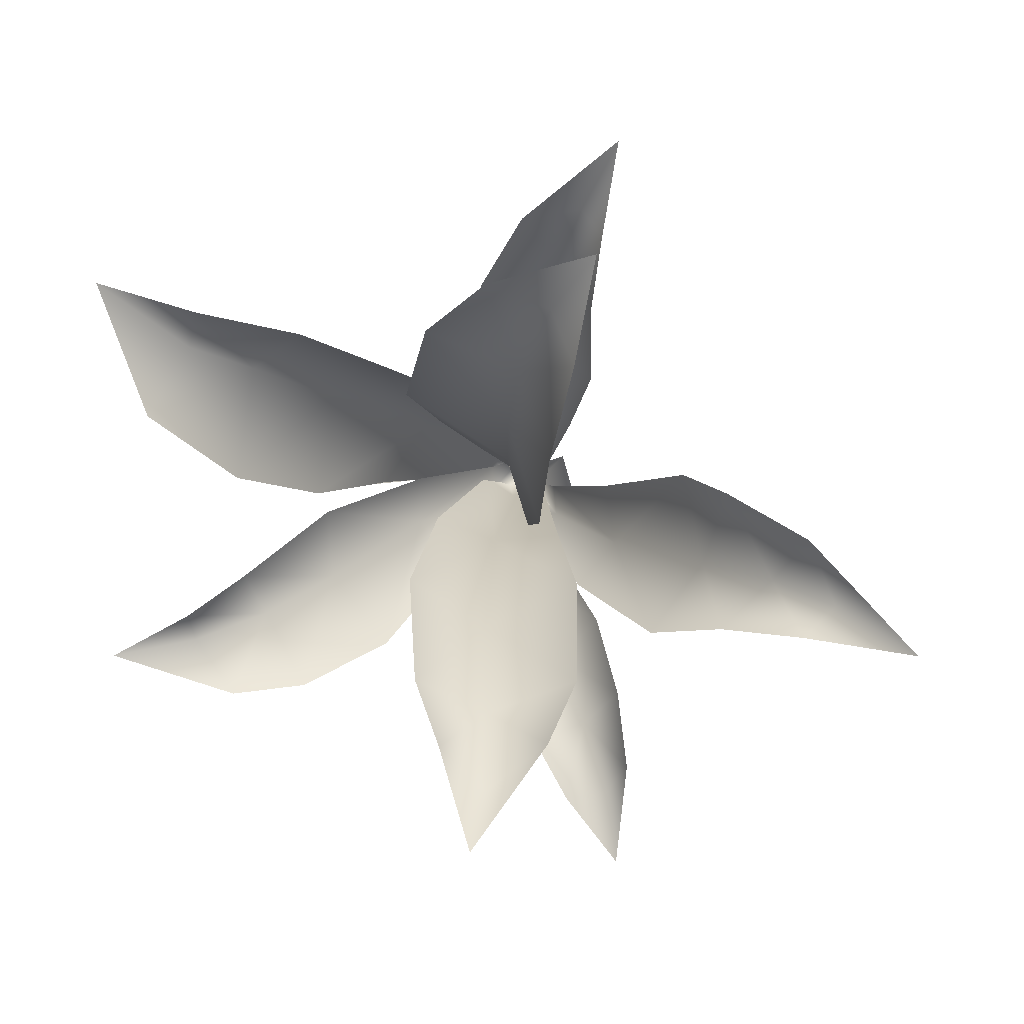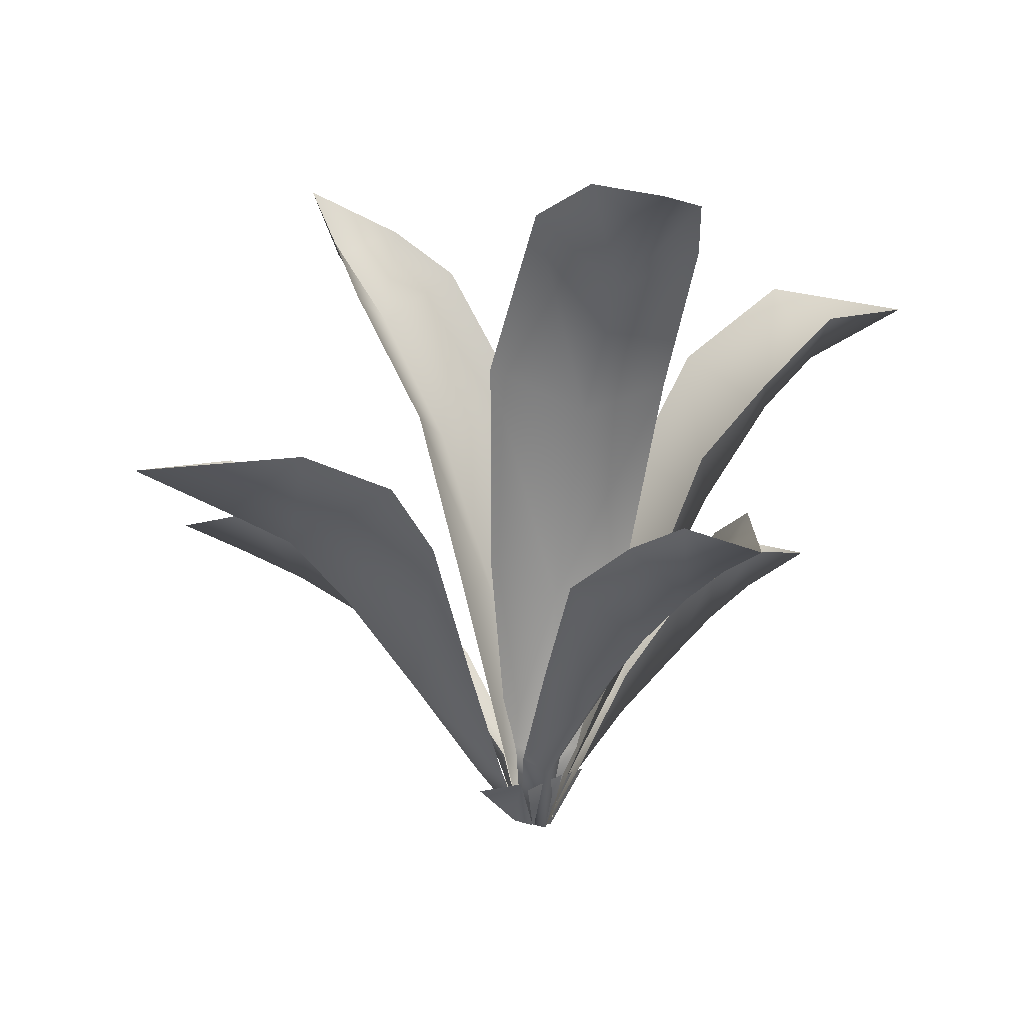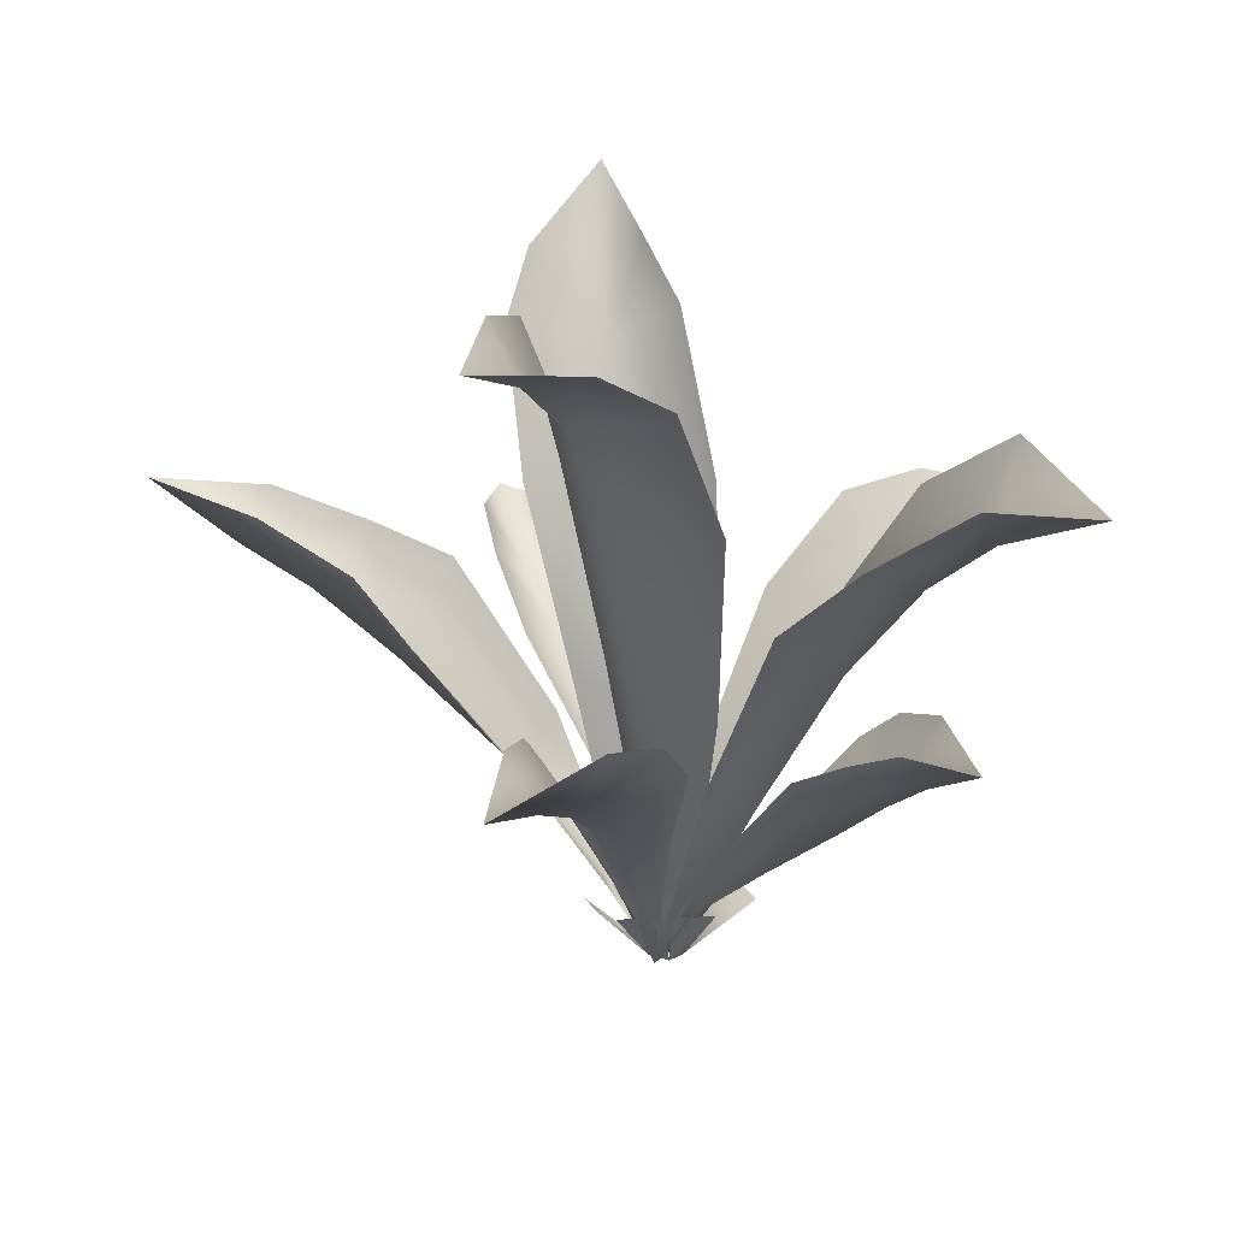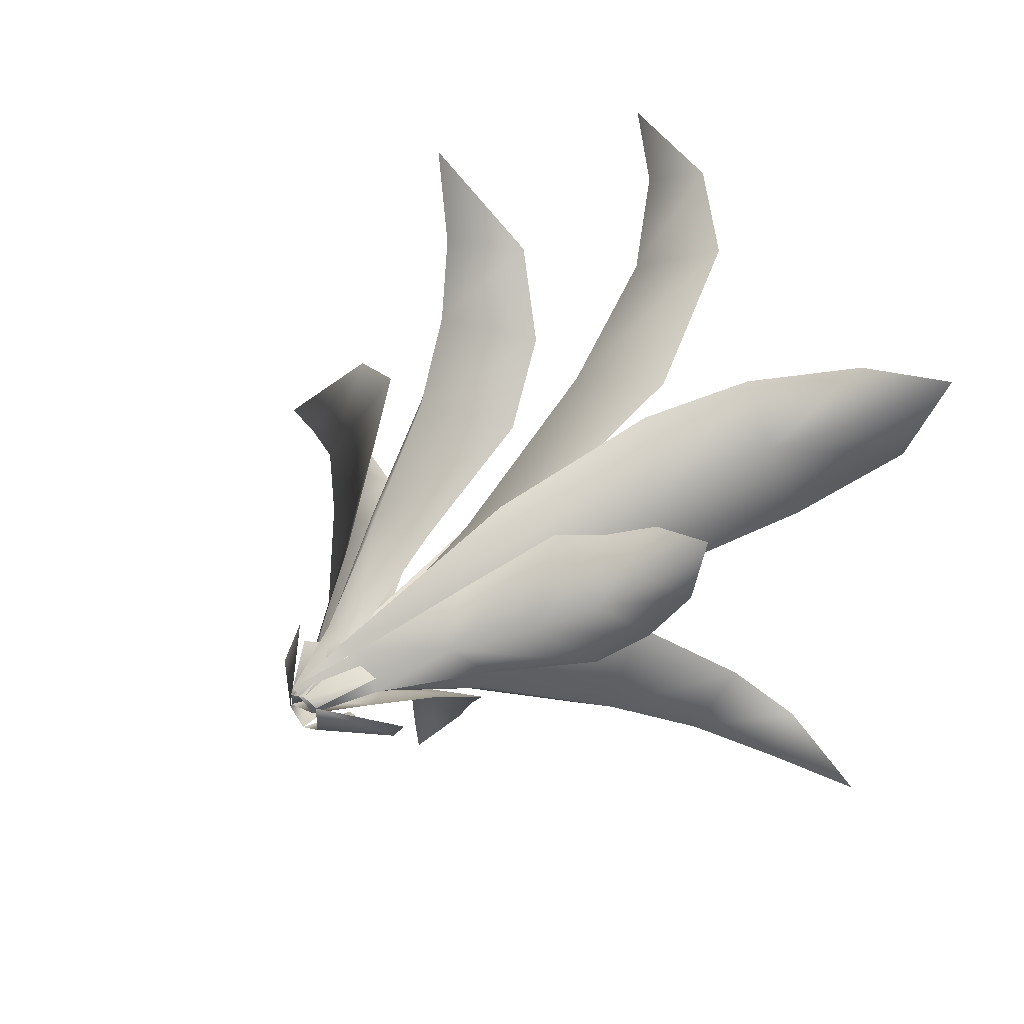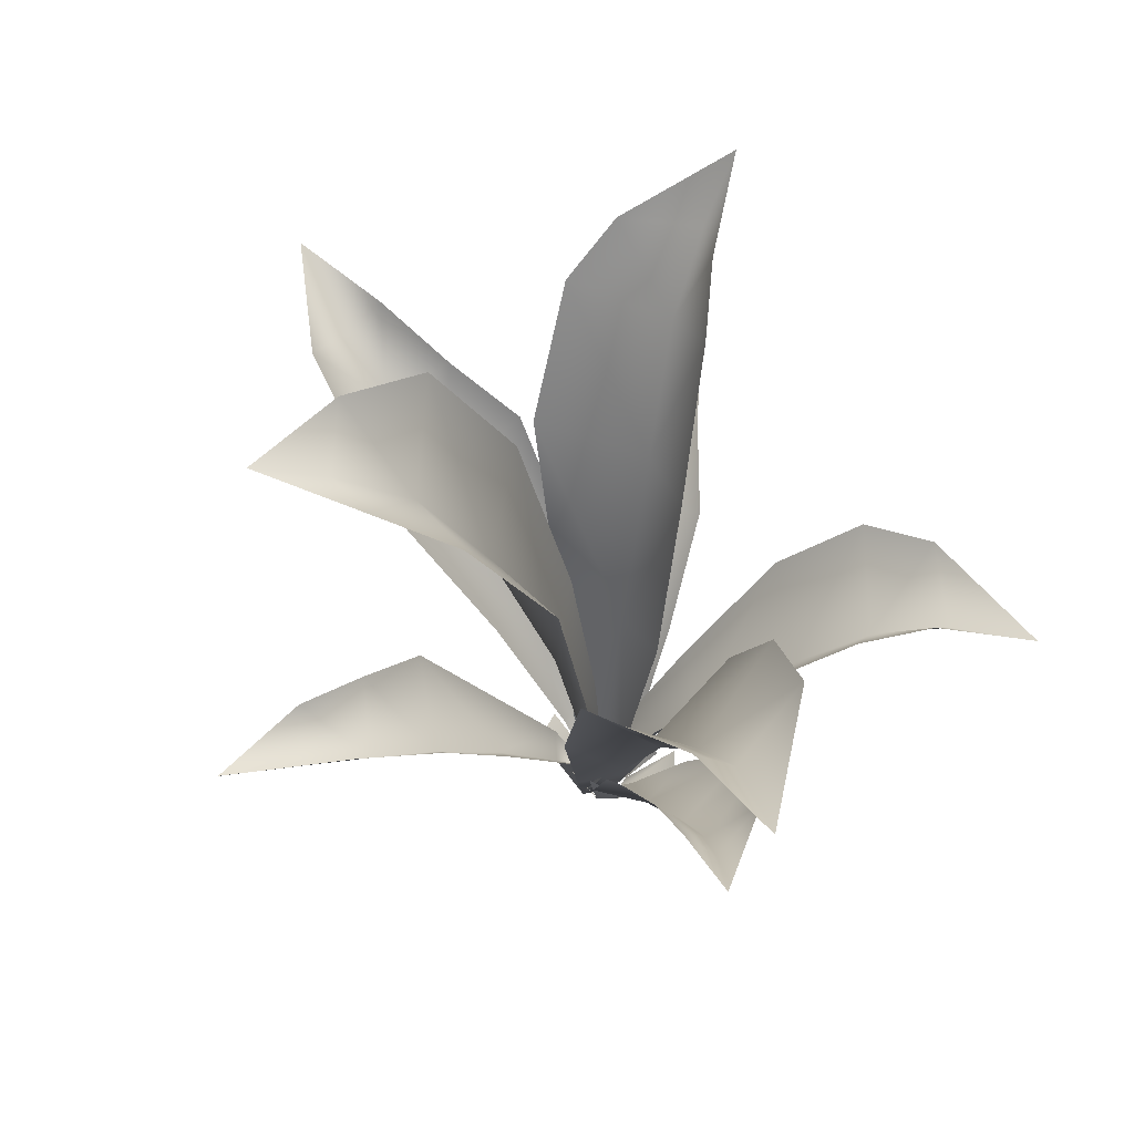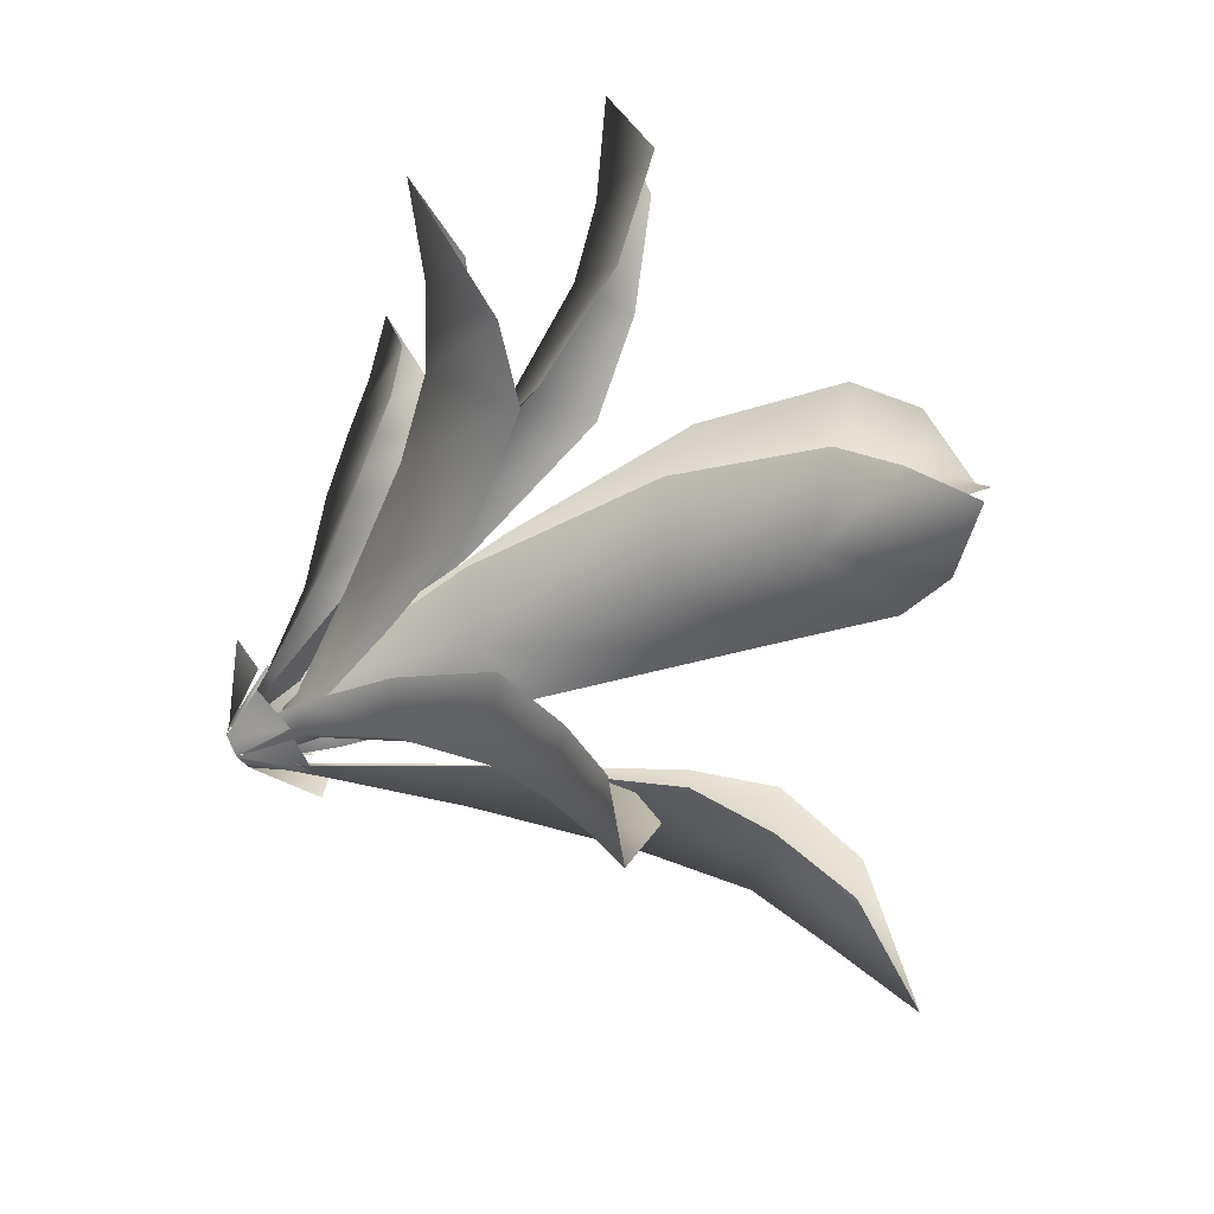
<metadata>
{"format":"obj","ext":"obj","renderer":"f3d","projection":"perspective","resolution":1024,"background":"white","views":[{"elev":7.7,"azim":-172.0,"up":"+Z"},{"elev":9.7,"azim":-51.7,"up":"+Y"},{"elev":26.8,"azim":-1.5,"up":"+Y"},{"elev":39.6,"azim":41.7,"up":"+Z"},{"elev":53.2,"azim":35.5,"up":"+Y"},{"elev":-76.7,"azim":118.1,"up":"+Z"}]}
</metadata>
<code>
g default
v -10.05 -11.2 0.987
v -6.09 -12.96 16.95
v 6.215 -11.24 4.674
v 9.862 29.48 -1.136
v 8.57 34.29 14.95
v -0.7805 31.25 -13.8
v 48.21 81.26 -15.22
v 44.73 99.17 14.42
v 24.3 93.92 -40.11
v 90.94 163 0.8299
v 93.31 138.5 -42.64
v 55.78 160.3 -79.95
v 134.2 199.9 -33.8
v 165.9 214.2 -56.45
v 127.9 172.4 -60.86
v 96.77 207.1 -97.62
v 137.5 217.8 -101.8
v 166.2 194.3 -74.25
v 212.7 211 -82.18
v -4.163 30.7 -3.984
v 13.23 32.08 7.549
v -24.73 33.98 0.1261
v -6.527 122.7 -21.01
v 27.43 136.7 -5.173
v -47.65 141.3 -13.73
v 25.37 245.3 -26.33
v -15.34 225.3 -56.09
v -71.46 245.7 -27.1
v 8.424 324.1 -68.21
v -8.957 349.4 -98.96
v -27.18 295.6 -91.92
v -79.31 315.7 -68.06
v -67.29 345.5 -96.68
v -32.23 335.3 -125.8
v -29.47 373.5 -149.7
v 9.501 21.71 18.88
v -0.9716 21.2 29.96
v 20.04 22.33 7.787
v 42.45 96.95 47.89
v 18.56 128.1 70.5
v 61.73 126.3 15.2
v 46.12 218.8 94.68
v 81.71 187 73.4
v 86.74 208 17.92
v 84.09 261.6 115
v 134.2 298.3 128.8
v 116 242.9 94.08
v 119.7 269.9 33.99
v 158.9 312.5 72.57
v 145.9 271.8 107.9
v 189.9 301 144.9
v 8.221 32.01 -18.97
v -5.481 24.52 -20.77
v -14.03 30.53 -9.32
v -20.6 70.44 -53.31
v 4.661 85.62 -53.85
v -37.85 83.66 -33.42
v -6.961 138.8 -99.06
v -45.16 112.6 -95.61
v -71.61 140.6 -66.04
v -35.5 159.9 -137.7
v -56.64 170.3 -170.8
v -63.41 135.1 -131.8
v -94.1 178.2 -148.4
v -87.39 168.8 -105.4
v -78.04 151.2 -171.8
v -86.39 162.9 -211.2
v 10.41 23.71 30.22
v 17.45 21.36 20.25
v 24.49 19.12 10.28
v 50.11 52.53 34.2
v 32.6 80.89 49.34
v 58.78 71.88 9.316
v 57.91 127.4 72.22
v 84.12 82.86 48.28
v 97.67 117.7 9.553
v 83.14 139.7 78.75
v 108.5 152.2 91.06
v 106.3 107.1 62.34
v 133 153.9 53.54
v 116.3 140.3 25.22
v 123.6 127 79.41
v 146.3 147.7 104.3
v -20.82 16.37 -17.53
v -32.19 24.61 -16.34
v -30.63 26.14 1.863
v -76.75 82.13 -26.64
v -55.6 102.7 -50.51
v -71.43 95.13 11.2
v -108.5 187.2 -64.38
v -136.4 146.4 -28.25
v -126.5 180.8 29.24
v -151.3 212.5 -56.48
v -199.5 232.5 -56.71
v -179.6 186 -31.36
v -201.9 239.9 0.3682
v -154.8 218.2 23.15
v -216.9 206.6 -42.64
v -263.9 233.6 -65.31
v -11 36.88 -8.892
v -5.862 33.67 13.35
v 13.86 35.69 25.77
v -15.61 135.9 31.46
v -31.1 156 -5.808
v 22.71 152.9 56.05
v -53.38 275.9 12.01
v -32.61 252.4 64.86
v 23.3 264.1 81.98
v -70.74 367 58.96
v -85.41 386.1 108.2
v -48.78 325.8 100.4
v -38.11 373.4 148.5
v -2.015 345 122.8
v -70.71 363.1 135.3
v -95.97 381.1 164.3
v -27.04 35.86 16.13
v -17.78 26.38 27.35
v -2.008 32.56 25.04
v -28.76 75.83 66.99
v -49.11 94.91 48.88
v -0.08059 89.09 64.23
v -68.93 156.3 82.84
v -38.44 124.5 112.2
v 6.095 151.6 105.8
v -72 184.6 126.2
v -80.01 202 168
v -50.26 155.9 150.4
v -34.01 205.6 178.9
v -7.453 186.2 140
v -65.42 177.6 184.2
v -88.75 196.4 223.4
v 9.689 -11.42 10.62
v 8.726 -11.18 -6.291
v -8.996 -12.26 9.33
v 2.107 -12.69 14.83
v -12.1 -10.48 -2.632
v -2.404 -11.06 -11.57
v 3.289 19.96 24.11
v 25.73 18.63 21.5
v -3.09 22.1 27.31
v -26.31 15.88 18.98
v -36.23 22.4 21.34
v -42.62 14.65 -5.101
v -27.6 18.95 -11.35
v -6.891 20.33 -18.07
v -0.393 22.59 -22.89
v 23.7 16.37 -16.71
v 33.19 22.93 -19.86
v 48.08 16.27 1.713
g JU_S3_plantegrasse
f 5 4 2
f 1 2 4
f 4 6 1
f 7 4 5
f 5 8 7
f 7 6 4
f 6 7 9
f 10 7 8
f 7 10 11
f 12 9 7
f 7 11 12
f 13 11 10
f 13 14 15
f 17 16 15
f 15 18 17
f 18 14 19
f 17 18 19
f 18 15 14
f 12 11 16
f 15 11 13
f 15 16 11
f 21 20 3
f 1 3 20
f 20 22 1
f 23 20 21
f 21 24 23
f 23 22 20
f 22 23 25
f 26 23 24
f 23 26 27
f 28 25 23
f 23 27 28
f 29 27 26
f 29 30 31
f 33 32 31
f 31 34 33
f 34 30 35
f 33 34 35
f 34 31 30
f 28 27 32
f 31 27 29
f 31 32 27
f 37 36 2
f 3 2 36
f 36 38 3
f 39 36 37
f 37 40 39
f 39 38 36
f 38 39 41
f 42 39 40
f 39 42 43
f 44 41 39
f 39 43 44
f 45 43 42
f 45 46 47
f 49 48 47
f 47 50 49
f 50 46 51
f 49 50 51
f 50 47 46
f 44 43 48
f 47 43 45
f 47 48 43
f 52 53 3
f 1 3 53
f 53 54 1
f 55 53 52
f 52 56 55
f 55 54 53
f 54 55 57
f 58 55 56
f 55 58 59
f 60 57 55
f 55 59 60
f 61 59 58
f 61 62 63
f 64 65 63
f 63 66 64
f 66 62 67
f 64 66 67
f 66 63 62
f 60 59 65
f 63 59 61
f 63 65 59
f 68 69 2
f 3 2 69
f 69 70 3
f 71 69 68
f 68 72 71
f 71 70 69
f 70 71 73
f 74 71 72
f 71 74 75
f 76 73 71
f 71 75 76
f 77 75 74
f 77 78 79
f 80 81 79
f 79 82 80
f 82 78 83
f 80 82 83
f 82 79 78
f 76 75 81
f 79 75 77
f 79 81 75
f 84 85 3
f 1 3 85
f 85 86 1
f 87 85 84
f 84 88 87
f 87 86 85
f 86 87 89
f 90 87 88
f 87 90 91
f 92 89 87
f 87 91 92
f 93 91 90
f 93 94 95
f 96 97 95
f 95 98 96
f 98 94 99
f 96 98 99
f 98 95 94
f 92 91 97
f 95 91 93
f 95 97 91
f 100 101 1
f 2 1 101
f 101 102 2
f 103 101 100
f 100 104 103
f 103 102 101
f 102 103 105
f 106 103 104
f 103 106 107
f 108 105 103
f 103 107 108
f 109 107 106
f 109 110 111
f 112 113 111
f 111 114 112
f 114 110 115
f 112 114 115
f 114 111 110
f 108 107 113
f 111 107 109
f 111 113 107
f 116 117 1
f 2 1 117
f 117 118 2
f 119 117 116
f 116 120 119
f 119 118 117
f 118 119 121
f 122 119 120
f 119 122 123
f 124 121 119
f 119 123 124
f 125 123 122
f 125 126 127
f 128 129 127
f 127 130 128
f 130 126 131
f 128 130 131
f 130 127 126
f 124 123 129
f 127 123 125
f 127 129 123
f 135 139 132
f 139 135 138
f 134 140 135
f 140 134 141
f 136 142 134
f 142 136 143
f 137 144 136
f 144 137 145
f 133 146 137
f 146 133 147
f 132 148 133
f 148 132 149

</code>
